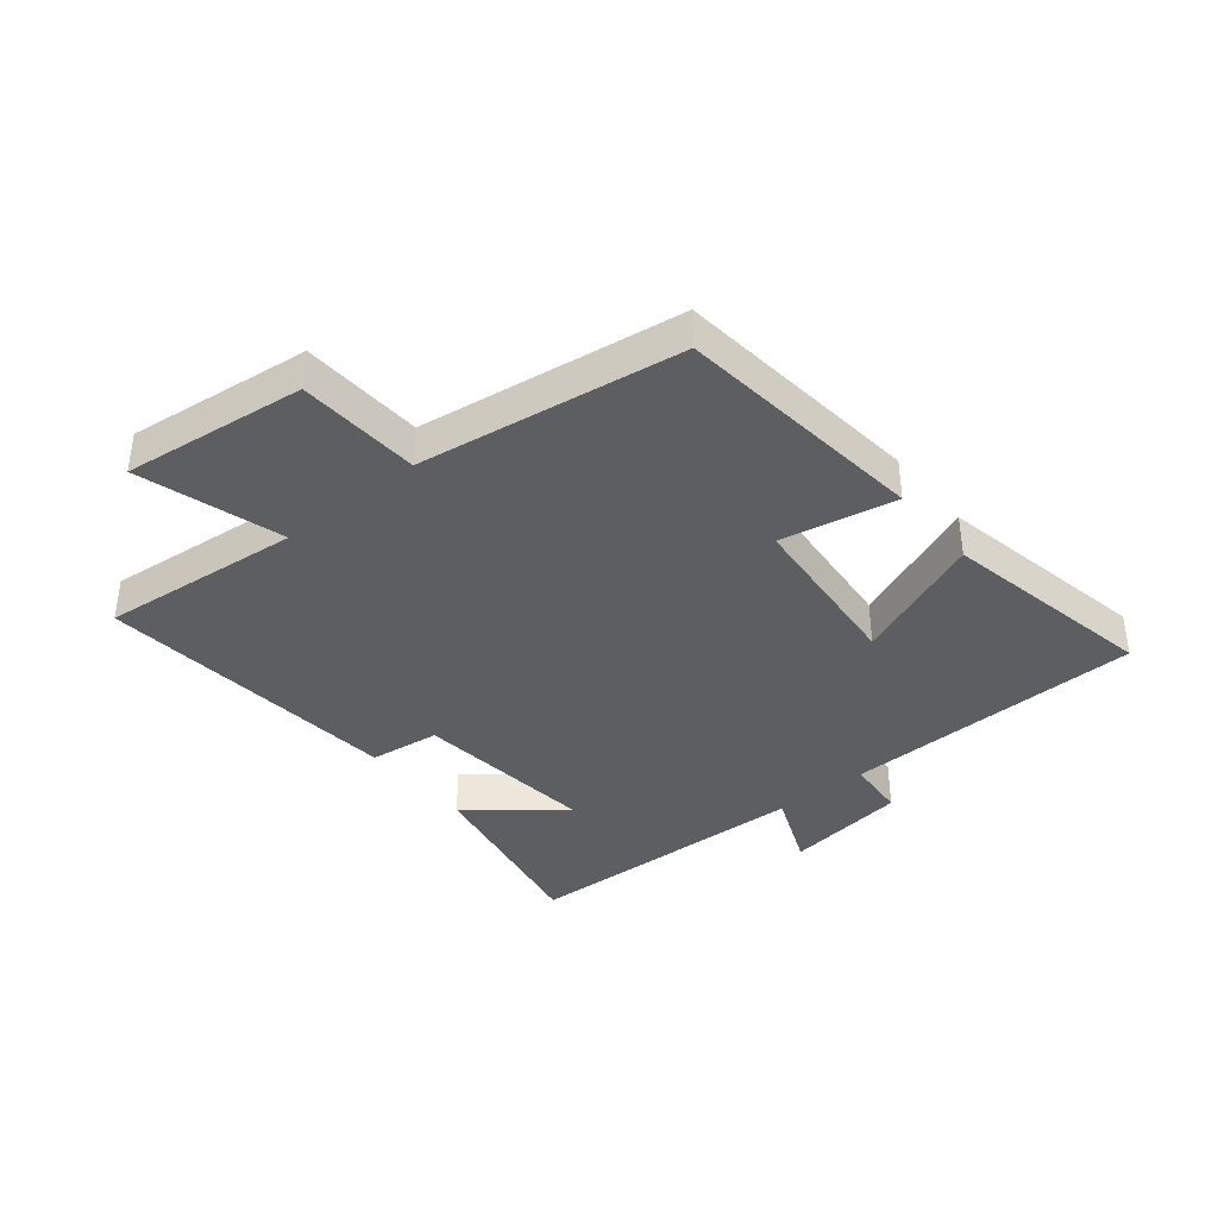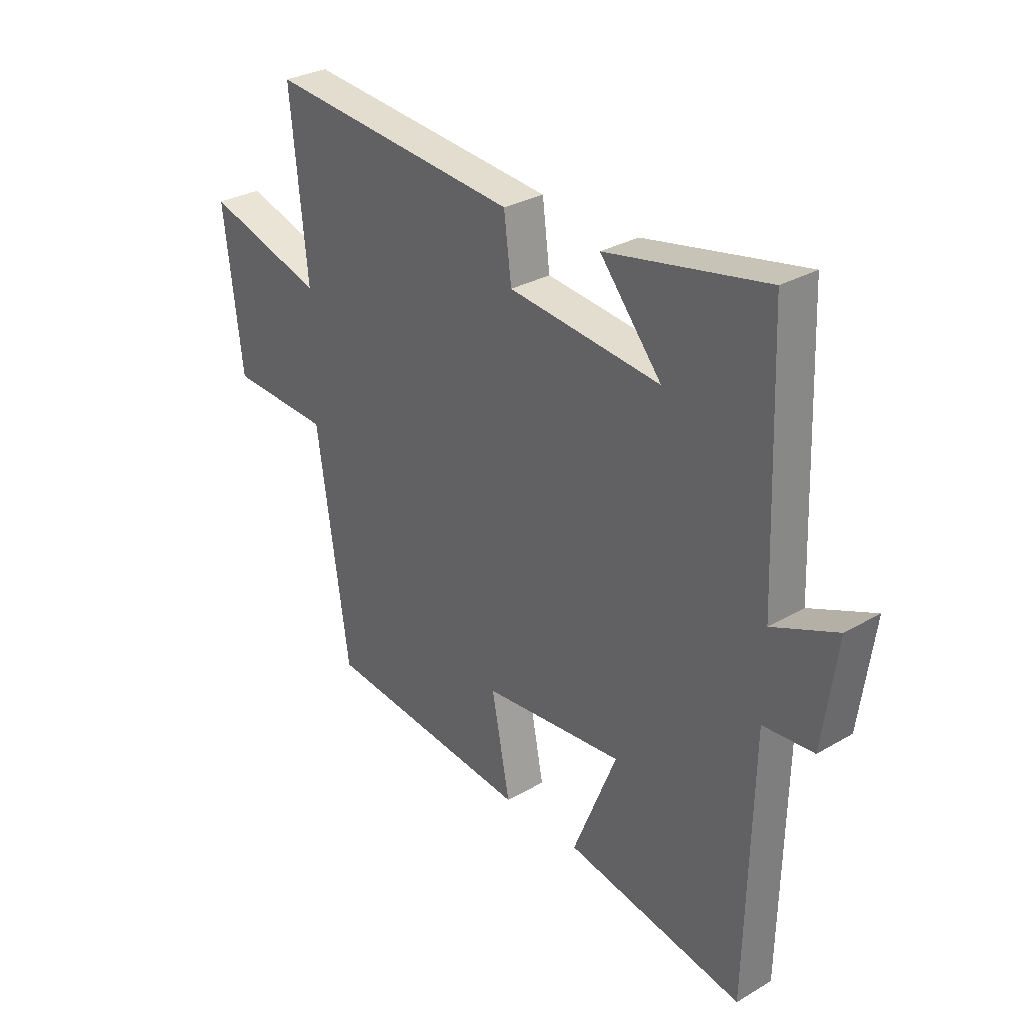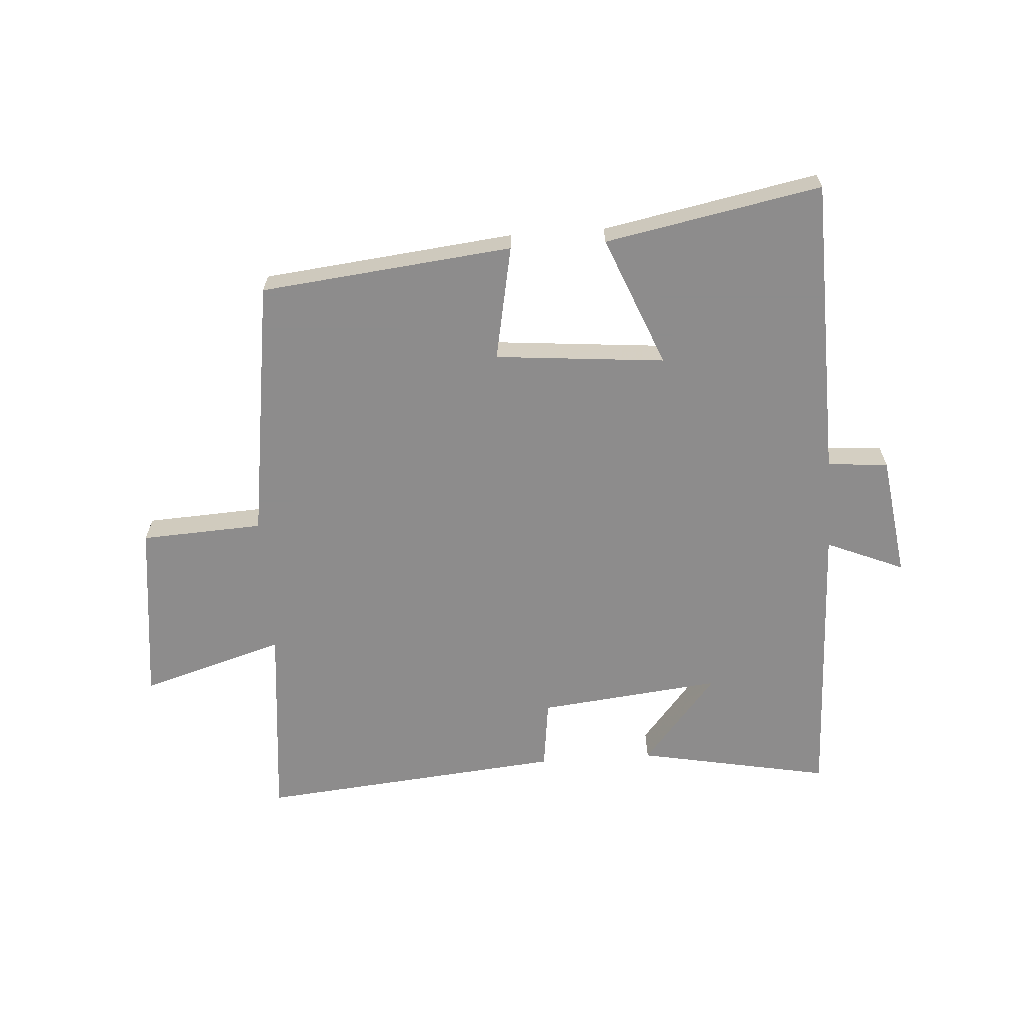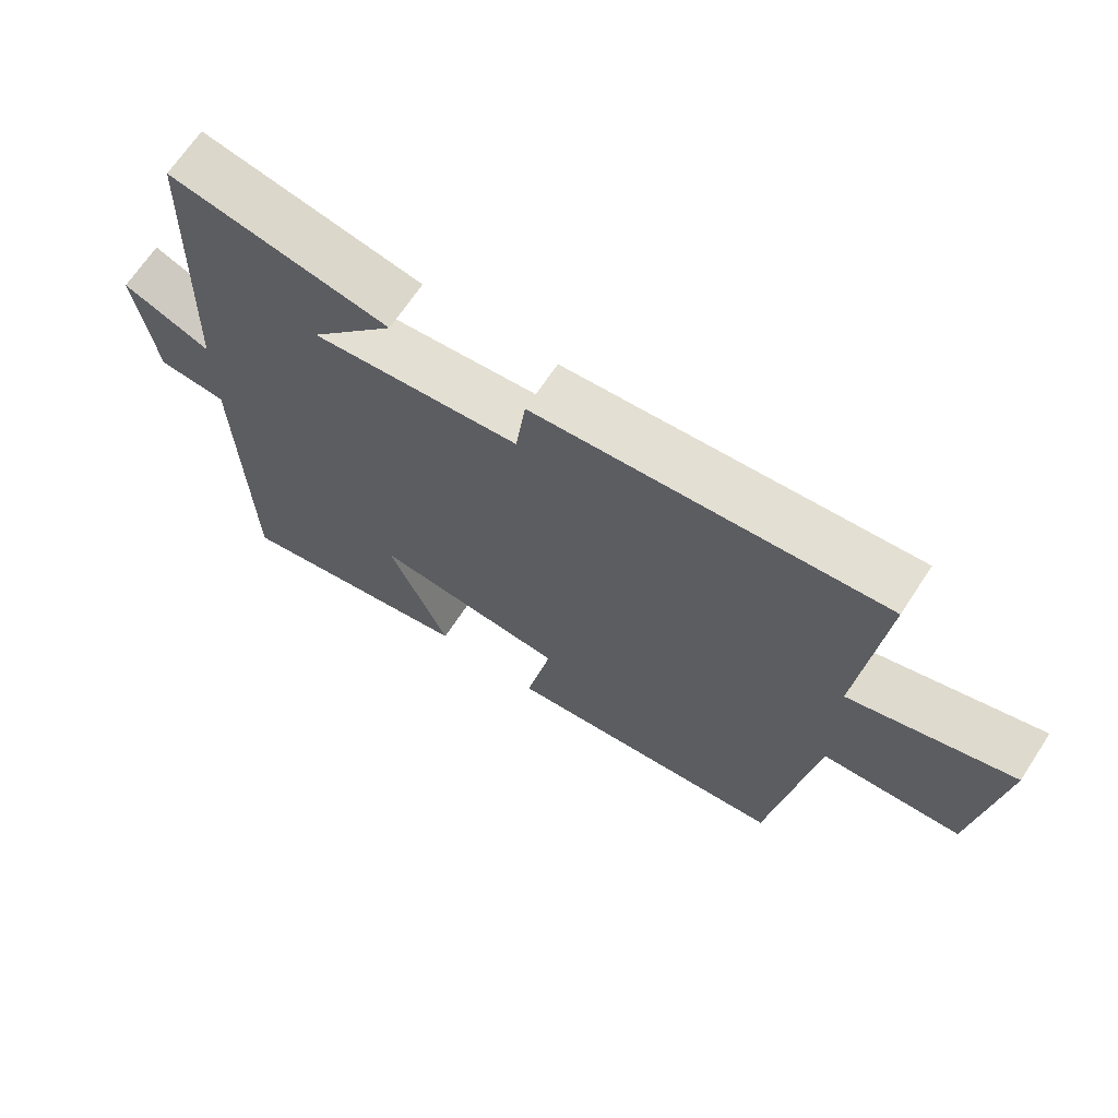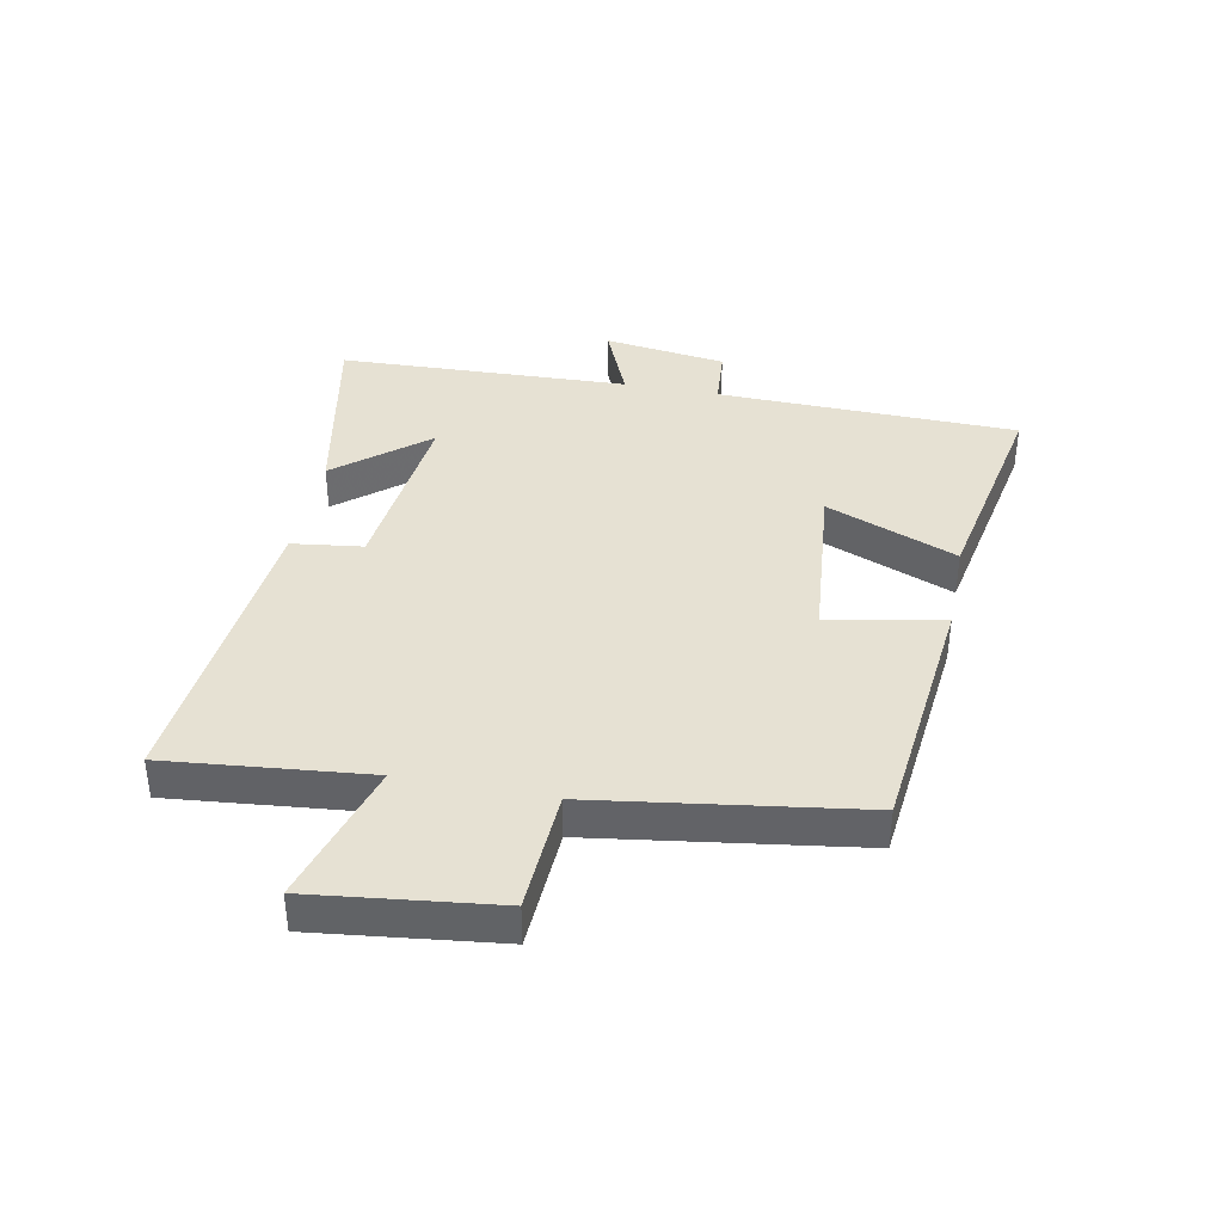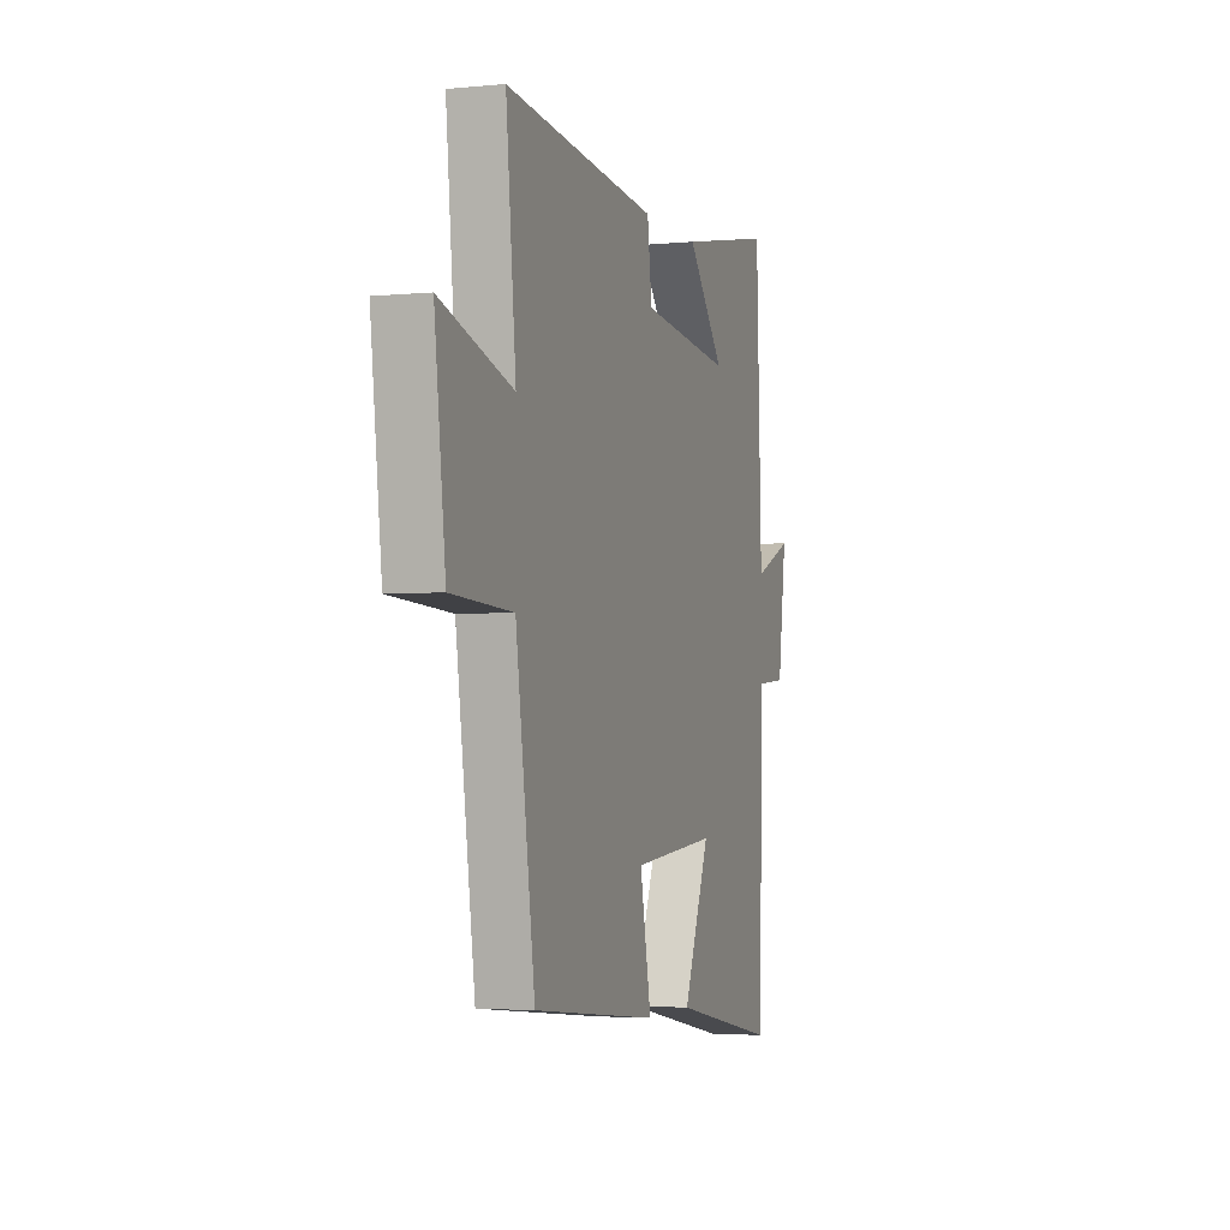
<metadata>
{"format":"obj","ext":"obj","renderer":"f3d","projection":"perspective","resolution":1024,"background":"white","views":[{"elev":-38.4,"azim":129.3,"up":"+Y"},{"elev":30.1,"azim":-130.3,"up":"+Z"},{"elev":-64.3,"azim":-176.0,"up":"+Y"},{"elev":67.7,"azim":33.3,"up":"+Z"},{"elev":38.7,"azim":101.1,"up":"+Y"},{"elev":-3.1,"azim":108.4,"up":"+Z"}]}
</metadata>
<code>
v 0.533 0.07 0.546
v 0.5 0.07 0.216
v 0.737 0.07 0.286
v 0.701 0.07 -0.014
v 0.5 0.07 -0.024
v 0.437 0.07 -0.456
v 0.022 0.07 -0.5
v 0.059 0.07 -0.311
v -0.221 0.07 -0.285
v -0.134 0.07 -0.5
v -0.489 0.07 -0.568
v -0.5 0.07 -0.073
v -0.6 0.07 -0.065
v -0.628 0.07 0.137
v -0.5 0.07 0.083
v -0.482 0.07 0.562
v -0.164 0.07 0.5
v -0.287 0.07 0.352
v 0.015 0.07 0.384
v 0.03 0.07 0.5
v 0.533 0 0.546
v 0.5 0 0.216
v 0.737 0 0.286
v 0.701 0 -0.014
v 0.5 0 -0.024
v 0.437 0 -0.456
v 0.022 0 -0.5
v 0.059 0 -0.311
v -0.221 0 -0.285
v -0.134 0 -0.5
v -0.489 0 -0.568
v -0.5 0 -0.073
v -0.6 0 -0.065
v -0.628 0 0.137
v -0.5 0 0.083
v -0.482 0 0.562
v -0.164 0 0.5
v -0.287 0 0.352
v 0.015 0 0.384
v 0.03 0 0.5
f 19 20 1 2
f 18 19 2
f 16 17 18
f 15 16 18
f 15 18 2
f 12 13 14 15
f 12 15 2
f 9 10 11 12
f 8 9 12 2
f 5 6 7 8
f 5 8 2 3
f 3 4 5
f 22 21 40 39
f 22 39 38
f 38 37 36
f 38 36 35
f 22 38 35
f 35 34 33 32
f 22 35 32
f 32 31 30 29
f 22 32 29 28
f 28 27 26 25
f 23 22 28 25
f 25 24 23
f 1 21 22 2
f 2 22 23 3
f 3 23 24 4
f 4 24 25 5
f 5 25 26 6
f 6 26 27 7
f 7 27 28 8
f 8 28 29 9
f 9 29 30 10
f 10 30 31 11
f 11 31 32 12
f 12 32 33 13
f 13 33 34 14
f 14 34 35 15
f 15 35 36 16
f 16 36 37 17
f 17 37 38 18
f 18 38 39 19
f 19 39 40 20
f 20 40 21 1

</code>
